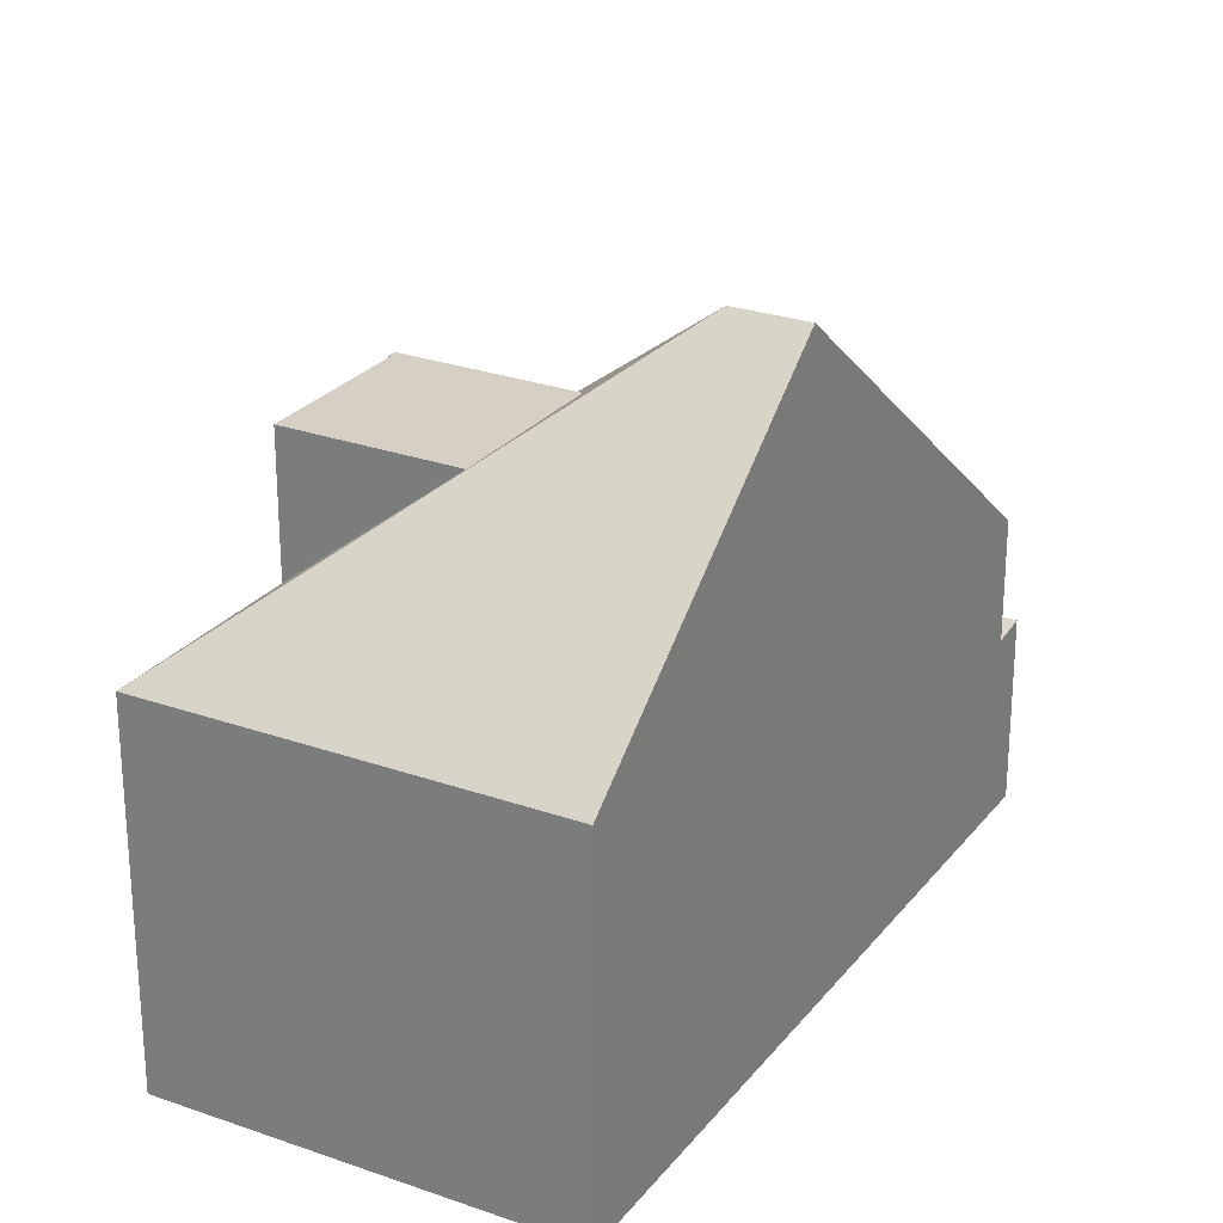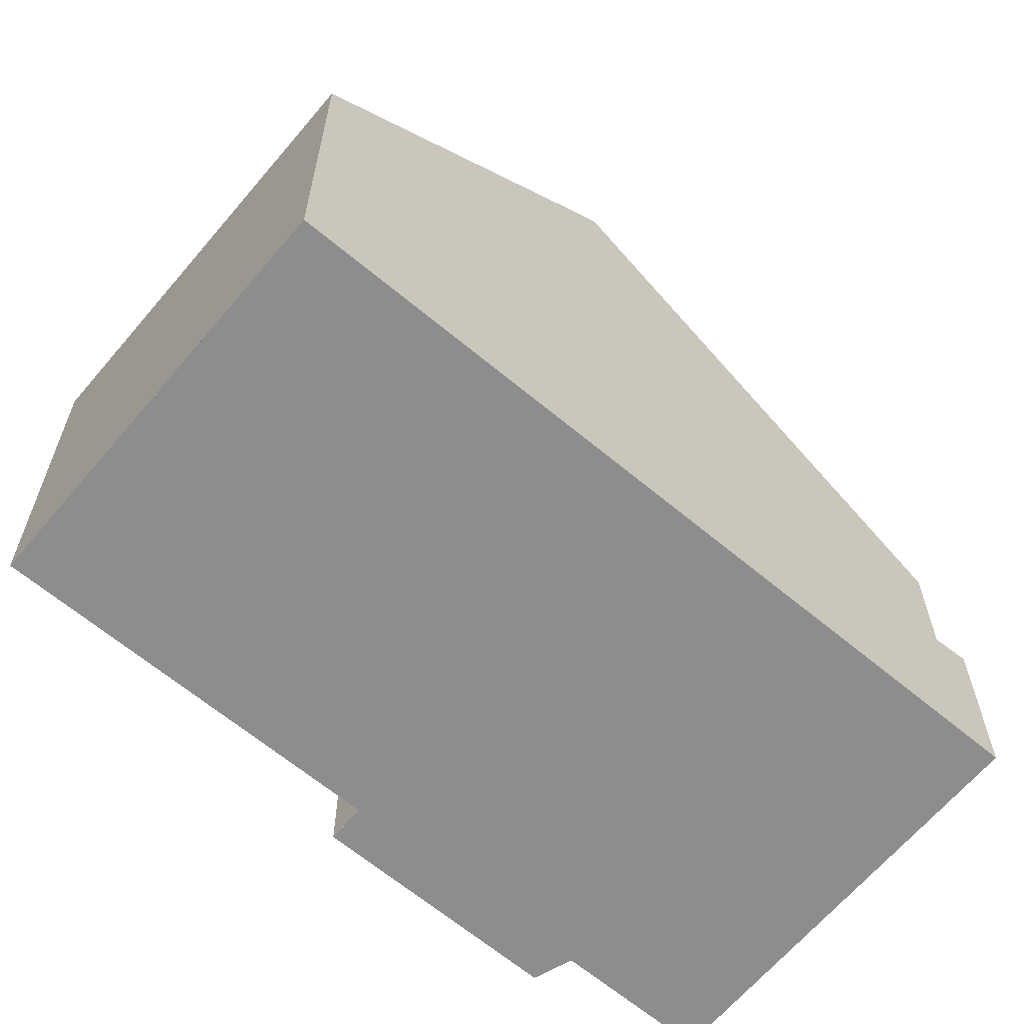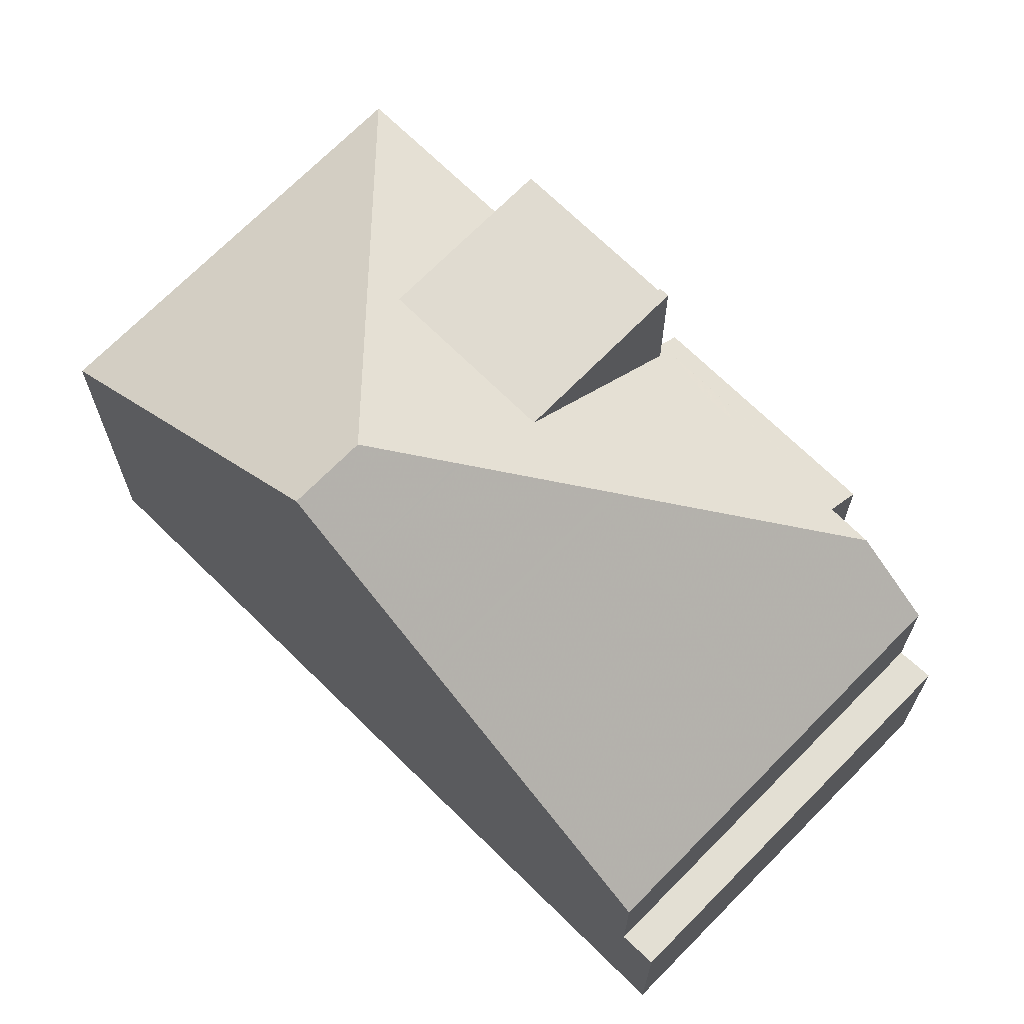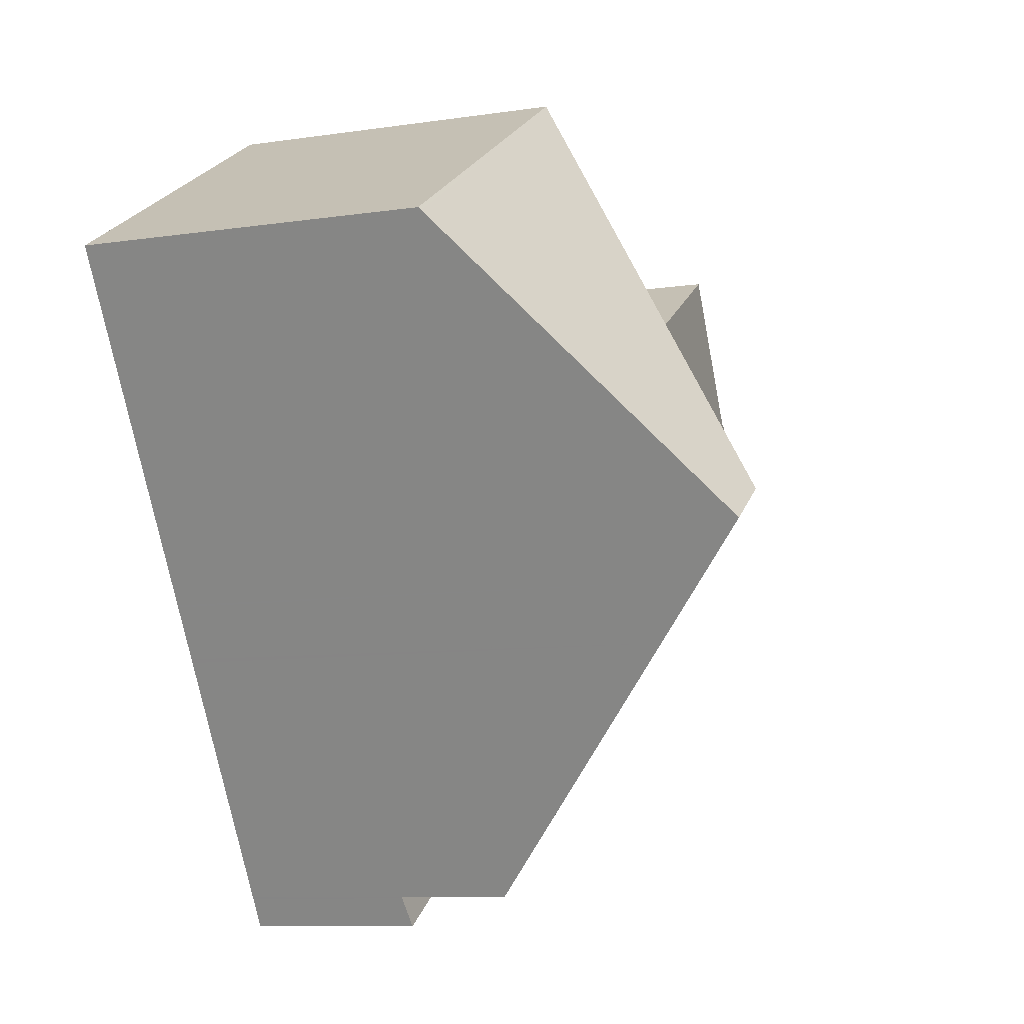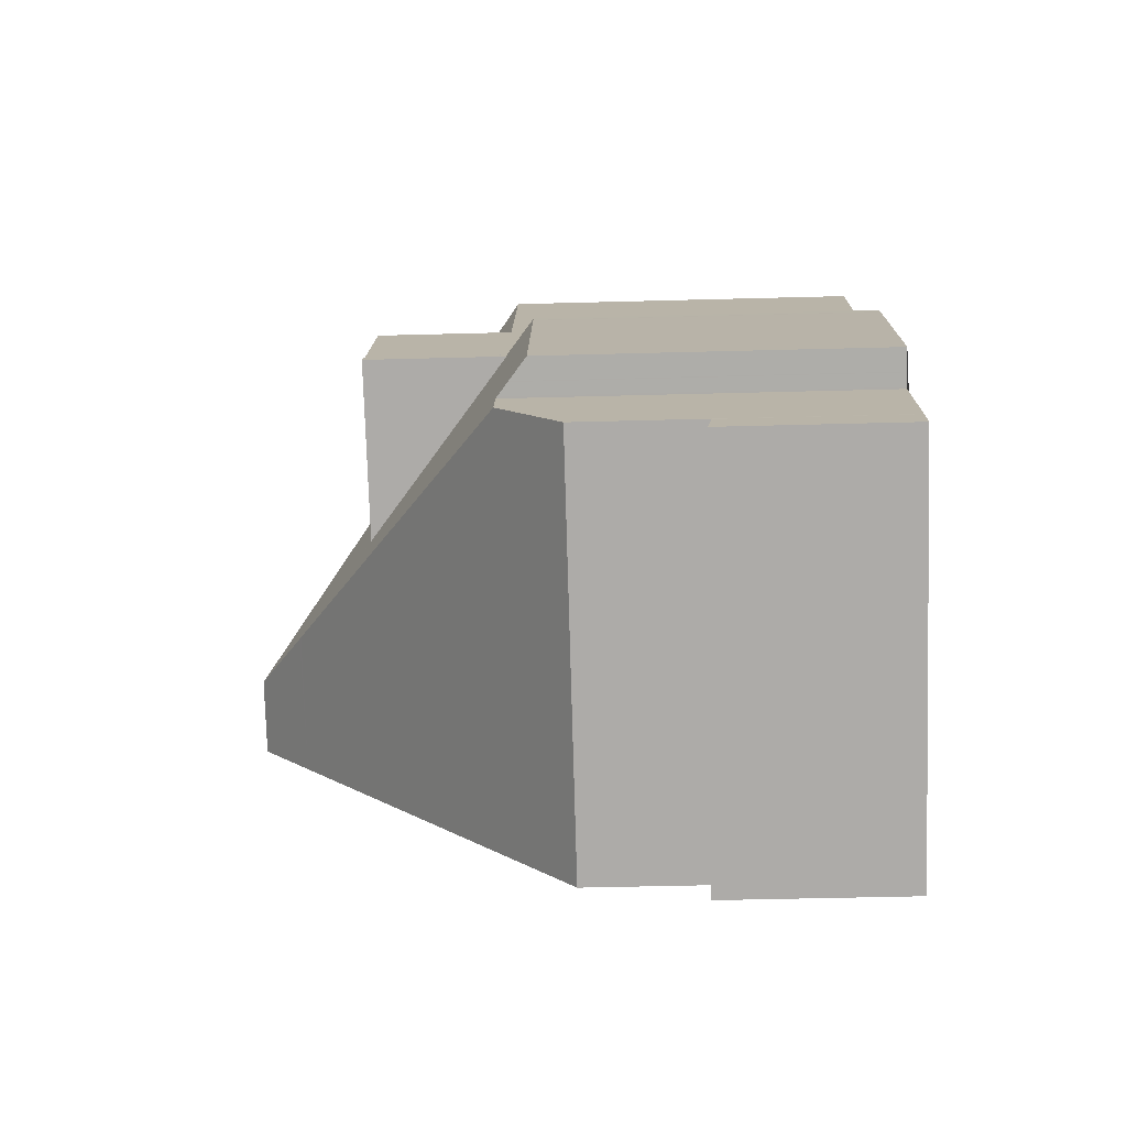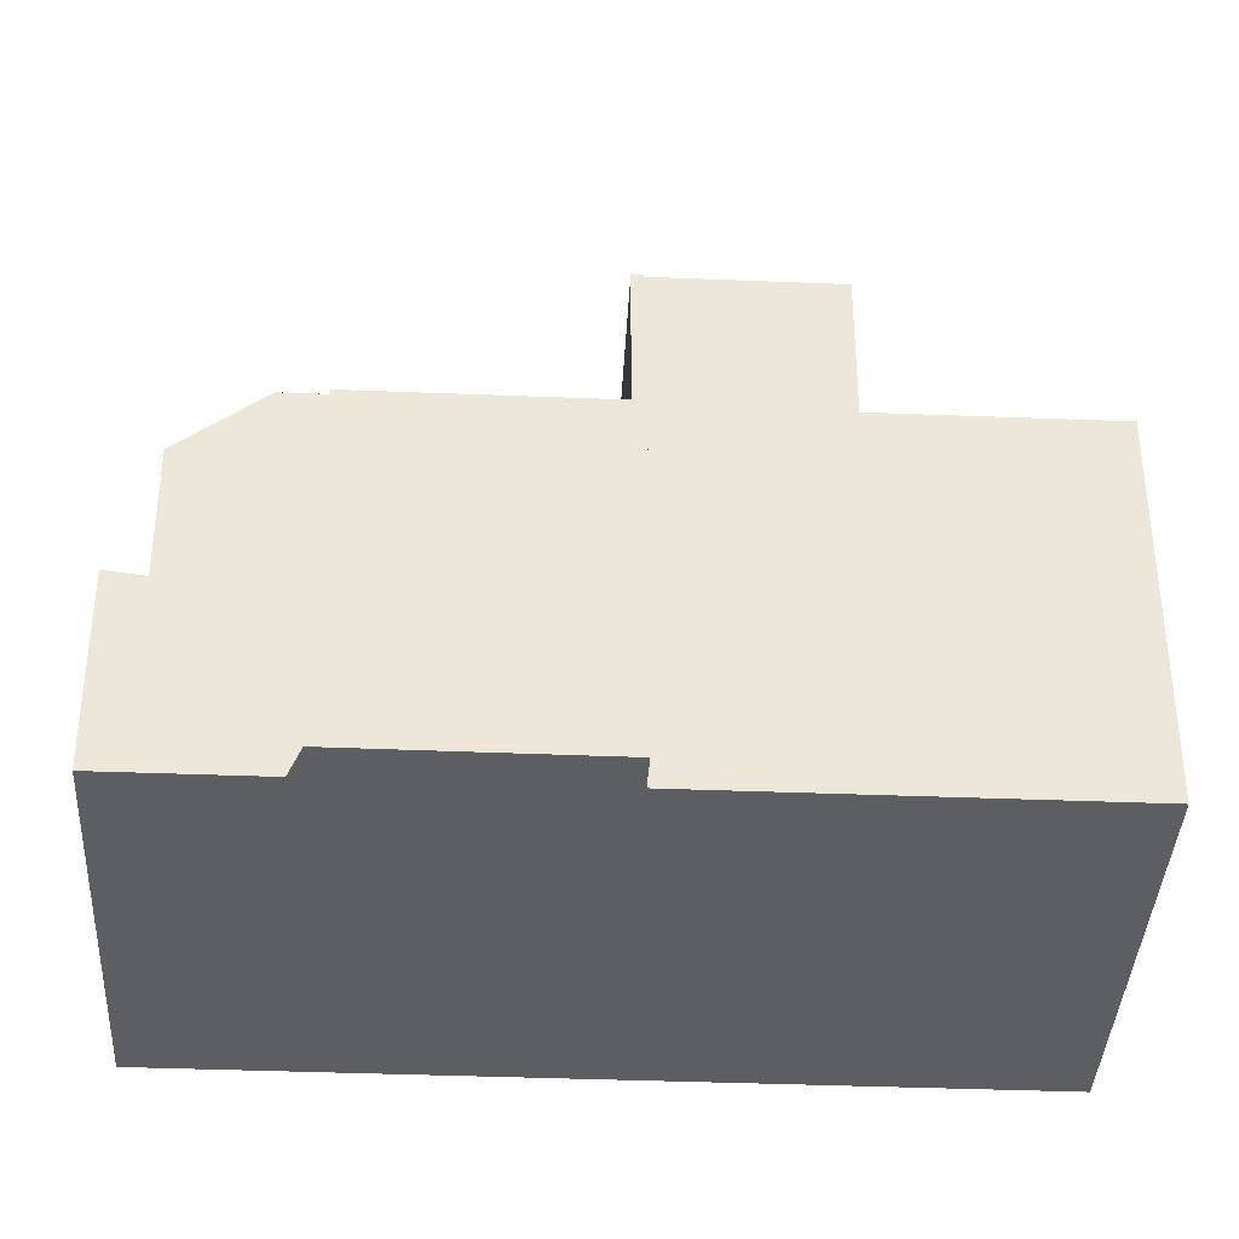
<metadata>
{"format":"obj","ext":"obj","renderer":"f3d","projection":"perspective","resolution":1024,"background":"white","views":[{"elev":25.9,"azim":-119.3,"up":"+Z"},{"elev":-64.6,"azim":-98.6,"up":"+Z"},{"elev":69.7,"azim":-14.0,"up":"+Z"},{"elev":-9.7,"azim":-69.0,"up":"+Y"},{"elev":-45.2,"azim":91.8,"up":"+Y"},{"elev":-38.1,"azim":118.5,"up":"+Z"}]}
</metadata>
<code>
v -1397 -2443 5.756
v -1393 -2448 5.298
v -1391 -2451 5.286
v -1392 -2452 5.741
v -1402 -2447 5.748
v -1394 -2448 7.949
v -1390 -2454 2.874
v -1396 -2457 2.922
v -1391 -2452 5.741
v -1399 -2450 9.874
v -1397 -2443 5.758
v -1395 -2451 7.932
v -1398 -2447 7.923
v -1394 -2448 5.722
v -1392 -2452 5.72
v -1397 -2443 5.796
v -1397 -2443 5.756
v -1391 -2452 5.741
v -1397 -2443 5.758
v -1394 -2448 5.722
v -1395 -2446 5.754
v -1399 -2450 9.874
v -1400 -2451 9.871
v -1391 -2453 4.759
v -1396 -2457 4.742
v -1400 -2451 9.871
v -1399 -2450 9.874
v -1398 -2453 7.906
v -1395 -2451 7.932
v -1398 -2447 7.923
v -1394 -2448 7.949
v -1401 -2449 7.897
v -1396 -2450 7.929
v -1395 -2446 7.944
v -1397 -2448 7.924
v -1391 -2453 2.798
v -1396 -2457 2.846
v -1394 -2448 5.722
v -1394 -2448 7.949
v -1394 -2448 7.949
v -1397 -2443 5.796
v -1402 -2447 5.786
v -1401 -2449 7.897
v -1400 -2451 9.871
v -1400 -2451 9.871
v -1399 -2453 8.291
v -1402 -2447 5.786
v -1402 -2447 5.748
v -1395 -2451 7.862
v -1398 -2453 7.851
v -1395 -2451 7.862
v -1393 -2450 5.721
v -1392 -2450 5.292
v -1391 -2453 2.802
v -1396 -2457 2.85
v -1395 -2452 7.861
v -1395 -2451 7.93
v -1398 -2447 8.146
v -1398 -2447 8.146
v -1396 -2451 8.132
v -1393 -2455 2.821
v -1396 -2451 8.132
v -1393 -2455 4.751
v -1393 -2455 2.824
v -1398 -2447 7.921
v -1400 -2445 5.791
v -1400 -2445 5.753
v -1393 -2455 2.897
v -1398 -2448 8.431
v -1398 -2448 8.431
v -1398 -2448 8.145
v -1401 -2450 8.426
v -1401 -2450 8.426
v -1397 -2448 7.924
v -1395 -2446 7.944
v -1397 -2448 7.924
v -1395 -2446 5.754
v -1394 -2448 7.949
v -1396 -2450 8.136
v -1397 -2451 9.131
v -1394 -2448 7.949
v -1396 -2450 7.929
v -1399 -2452 9.125
v -1399 -2452 9.125
v -1394 -2448 5.722
v -1396 -2450 7.929
v -1393 -2448 5.297
v -1394 -2448 5.722
v -1397 -2451 9.131
v -1393 -2448 5.565
v -1393 -2450 5.56
v -1392 -2451 5.553
v -1394 -2448 5.565
v -1396 -2450 8.136
v -1397 -2451 9.102
v -1394 -2449 5.722
v -1396 -2450 7.929
v -1393 -2448 5.565
v -1393 -2448 5.297
v -1399 -2452 9.096
v -1399 -2452 9.096
v -1397 -2451 9.102
v -1393 -2448 5.564
v -1393 -2448 5.564
v -1394 -2448 5.564
v -1393 -2450 5.564
v -1392 -2452 5.563
v -1393 -2448 5.564
v -1393 -2455 2.821
v -1391 -2453 2.798
v -1393 -2455 4.751
v -1391 -2453 4.759
v -1396 -2457 2.846
v -1396 -2457 4.742
v -1396 -2451 8.133
v -1396 -2451 8.354
v -1399 -2453 8.345
v -1399 -2453 8.345
v -1393 -2449 5.721
v -1396 -2451 7.931
v -1393 -2449 5.564
v -1393 -2449 5.562
v -1393 -2449 5.294
v -1396 -2451 8.354
v -1397 -2443 5.756
v -1397 -2443 5.756
v -1397 -2443 0
v -1397 -2443 0
v -1393 -2448 5.297
v -1393 -2448 5.298
v -1393 -2448 0
v -1393 -2448 8.882e-16
v -1392 -2451 5.553
v -1391 -2451 5.286
v -1391 -2451 8.882e-16
v -1392 -2451 0
v -1391 -2452 5.741
v -1392 -2452 5.741
v -1392 -2452 8.882e-16
v -1391 -2452 0
v -1402 -2447 5.748
v -1402 -2447 5.748
v -1402 -2447 0
v -1402 -2447 8.882e-16
v -1394 -2448 7.949
v -1394 -2448 7.949
v -1394 -2448 0
v -1394 -2448 8.882e-16
v -1393 -2455 2.897
v -1390 -2454 2.874
v -1390 -2454 4.441e-16
v -1393 -2455 4.441e-16
v -1396 -2457 2.85
v -1396 -2457 2.922
v -1396 -2457 0
v -1396 -2457 0
v -1397 -2443 5.756
v -1397 -2443 5.758
v -1397 -2443 0
v -1397 -2443 0
v -1394 -2448 5.565
v -1394 -2448 5.722
v -1394 -2448 -8.882e-16
v -1394 -2448 0
v -1392 -2452 5.741
v -1392 -2452 5.72
v -1392 -2452 0
v -1392 -2452 8.882e-16
v -1395 -2446 5.754
v -1397 -2443 5.756
v -1397 -2443 0
v -1395 -2446 0
v -1391 -2453 4.759
v -1391 -2452 5.741
v -1391 -2452 0
v -1391 -2453 8.882e-16
v -1401 -2450 8.426
v -1400 -2451 9.871
v -1400 -2451 0
v -1401 -2450 0
v -1399 -2453 8.291
v -1398 -2453 7.906
v -1398 -2453 8.882e-16
v -1399 -2453 0
v -1402 -2447 5.786
v -1401 -2449 7.897
v -1401 -2449 -8.882e-16
v -1402 -2447 0
v -1402 -2447 5.748
v -1402 -2447 5.786
v -1402 -2447 0
v -1402 -2447 0
v -1399 -2453 8.345
v -1399 -2453 8.291
v -1399 -2453 0
v -1399 -2453 0
v -1400 -2445 5.753
v -1402 -2447 5.748
v -1402 -2447 8.882e-16
v -1400 -2445 0
v -1398 -2453 7.906
v -1398 -2453 7.851
v -1398 -2453 8.882e-16
v -1398 -2453 8.882e-16
v -1391 -2451 5.286
v -1392 -2450 5.292
v -1392 -2450 0
v -1391 -2451 8.882e-16
v -1390 -2454 2.874
v -1391 -2453 2.802
v -1391 -2453 0
v -1390 -2454 4.441e-16
v -1396 -2457 2.846
v -1396 -2457 2.85
v -1396 -2457 0
v -1396 -2457 0
v -1397 -2443 5.758
v -1400 -2445 5.753
v -1400 -2445 0
v -1397 -2443 0
v -1396 -2457 2.922
v -1393 -2455 2.897
v -1393 -2455 4.441e-16
v -1396 -2457 0
v -1401 -2449 7.897
v -1401 -2450 8.426
v -1401 -2450 0
v -1401 -2449 -8.882e-16
v -1394 -2448 7.949
v -1395 -2446 7.944
v -1395 -2446 0
v -1394 -2448 0
v -1400 -2451 9.871
v -1399 -2452 9.125
v -1399 -2452 1.776e-15
v -1400 -2451 0
v -1393 -2448 5.297
v -1393 -2448 5.297
v -1393 -2448 8.882e-16
v -1393 -2448 0
v -1392 -2452 5.563
v -1392 -2451 5.553
v -1392 -2451 0
v -1392 -2452 0
v -1394 -2448 5.564
v -1394 -2448 5.565
v -1394 -2448 0
v -1394 -2448 0
v -1393 -2449 5.294
v -1393 -2448 5.297
v -1393 -2448 0
v -1393 -2449 8.882e-16
v -1399 -2452 9.125
v -1399 -2452 9.096
v -1399 -2452 0
v -1399 -2452 1.776e-15
v -1393 -2448 5.298
v -1394 -2448 5.564
v -1394 -2448 0
v -1393 -2448 0
v -1392 -2452 5.72
v -1392 -2452 5.563
v -1392 -2452 0
v -1392 -2452 0
v -1391 -2453 2.802
v -1391 -2453 2.798
v -1391 -2453 4.441e-16
v -1391 -2453 0
v -1398 -2453 7.851
v -1396 -2457 4.742
v -1396 -2457 -8.882e-16
v -1398 -2453 8.882e-16
v -1399 -2452 9.096
v -1399 -2453 8.345
v -1399 -2453 0
v -1399 -2452 0
v -1392 -2450 5.292
v -1393 -2449 5.294
v -1393 -2449 8.882e-16
v -1392 -2450 0
v -1390 -2454 0
v -1396 -2457 0
v -1402 -2447 0
v -1397 -2443 0
v -1394 -2448 0
v -1393 -2448 0
v -1391 -2451 0
v -1392 -2452 0
f 57 29 49 56
f 80 10 70 71 79
f 52 15 4 9 51
f 107 15 52 106
f 16 11 1 17
f 73 44 23 72
f 82 74 75 6 40 81
f 62 29 57
f 43 32 42 47
f 34 21 35
f 110 54 64 109
f 63 25 37 61
f 38 33 39
f 47 42 5 48
f 69 22 44 73
f 118 46 117
f 65 43 47 66
f 66 47 48 67
f 90 85 14 93
f 88 20 31 78
f 64 54 7 68
f 56 50 28 57
f 79 71 76 86
f 124 62 57 28 46 118
f 109 64 55 113
f 61 36 24 63
f 65 30 58
f 66 41 30 65
f 67 19 41 66
f 68 8 55 64
f 70 59 71
f 72 32 43 73
f 73 43 65 58 69
f 76 13 16 17 77
f 71 59 13 76
f 95 80 79 94
f 83 26 45 84
f 97 86 85 96
f 96 85 90 98
f 94 79 86 97
f 84 45 27 89
f 104 98 90 103
f 91 53 3 92
f 103 90 93 105
f 116 95 94 115
f 120 97 96 119
f 119 96 98 108 121
f 115 94 97 120
f 108 98 104
f 100 83 84 101
f 101 84 89 102
f 103 87 99 104
f 105 2 87 103
f 106 91 92 107
f 121 108 122
f 122 108 104 99 123
f 111 56 49 18 112
f 114 50 56 111
f 115 60 116
f 117 100 101 118
f 119 52 51 12 120
f 121 106 52 119
f 120 12 60 115
f 122 91 106 121
f 123 53 91 122
f 118 101 102 124
f 126 127 128 125
f 130 131 132 129
f 134 135 136 133
f 138 139 140 137
f 142 143 144 141
f 146 147 148 145
f 150 151 152 149
f 154 155 156 153
f 158 159 160 157
f 162 163 164 161
f 166 167 168 165
f 170 171 172 169
f 174 175 176 173
f 178 179 180 177
f 182 183 184 181
f 186 187 188 185
f 190 191 192 189
f 194 195 196 193
f 198 199 200 197
f 202 203 204 201
f 206 207 208 205
f 210 211 212 209
f 214 215 216 213
f 218 219 220 217
f 222 223 224 221
f 226 227 228 225
f 230 231 232 229
f 234 235 236 233
f 238 239 240 237
f 242 243 244 241
f 246 247 248 245
f 250 251 252 249
f 254 255 256 253
f 258 259 260 257
f 262 263 264 261
f 266 267 268 265
f 270 271 272 269
f 274 275 276 273
f 278 279 280 277
f 282 283 284 285 286 287 288 281

</code>
